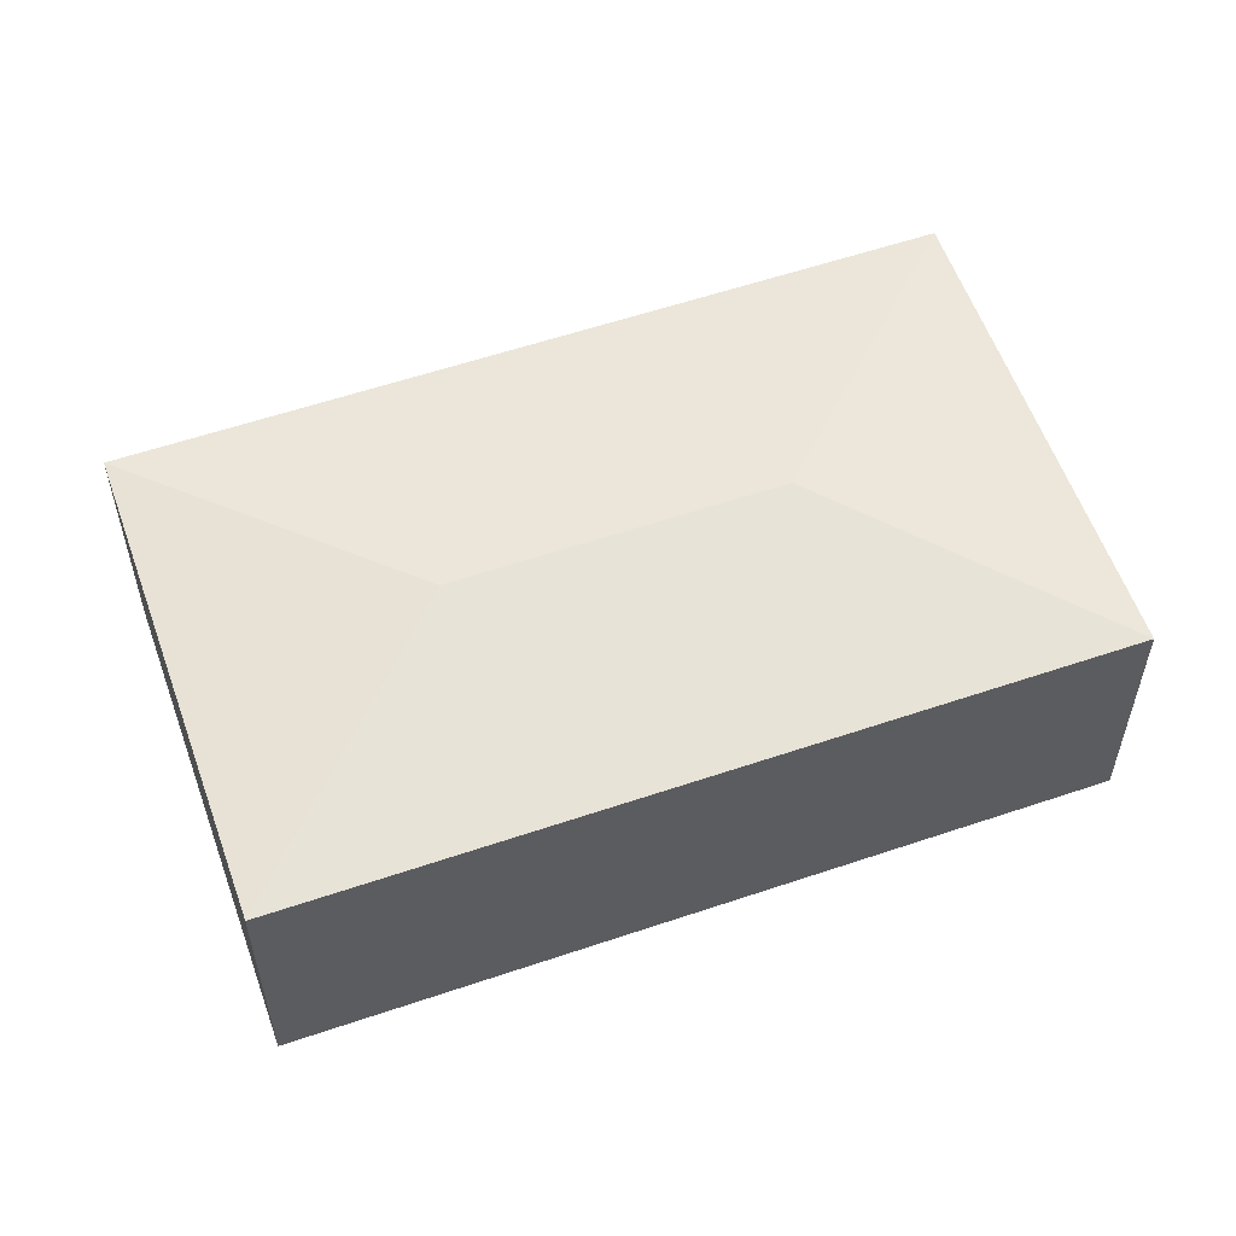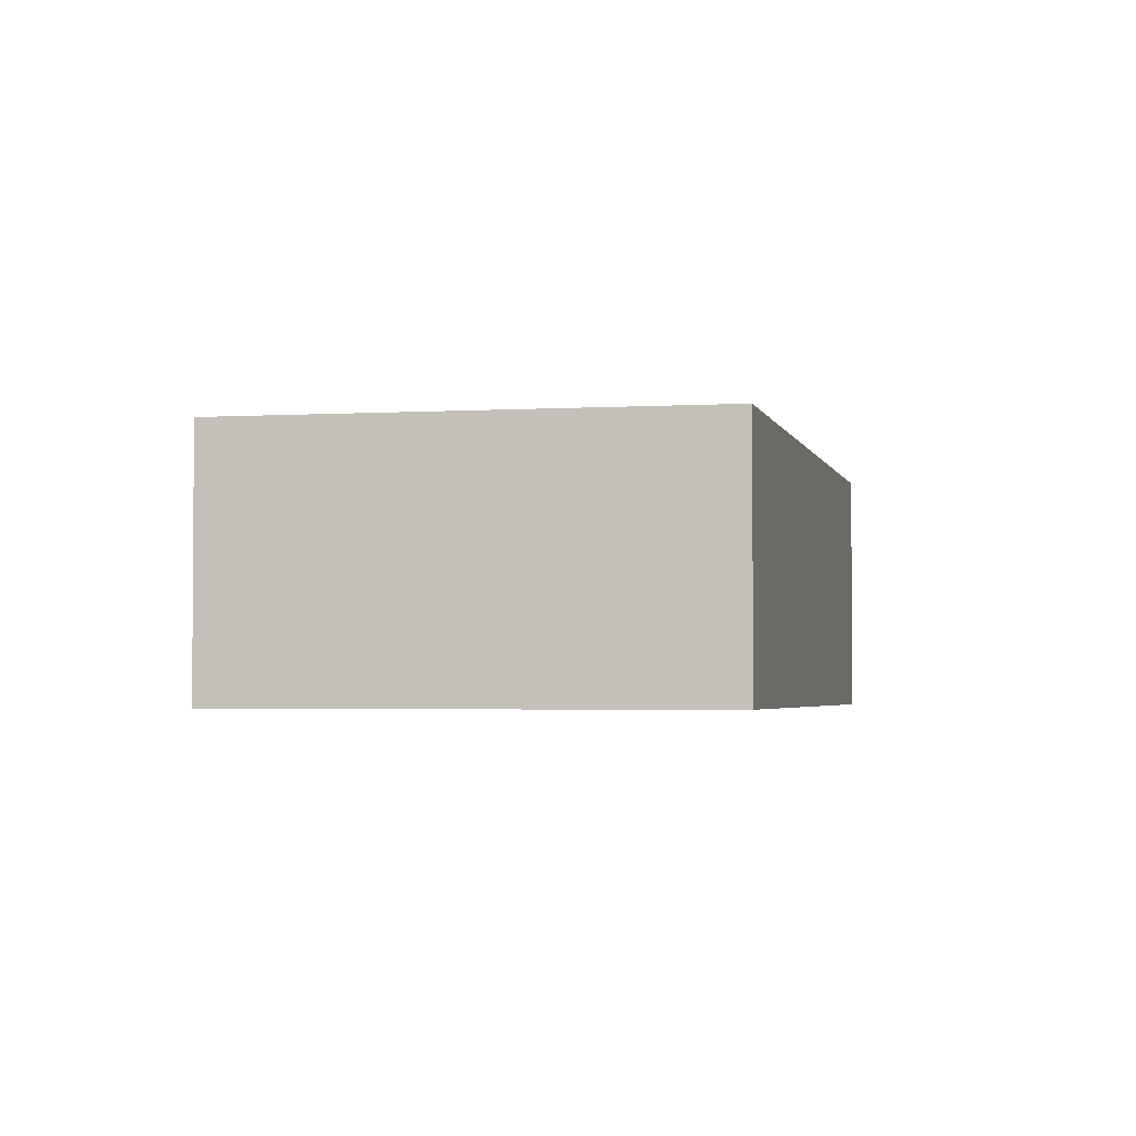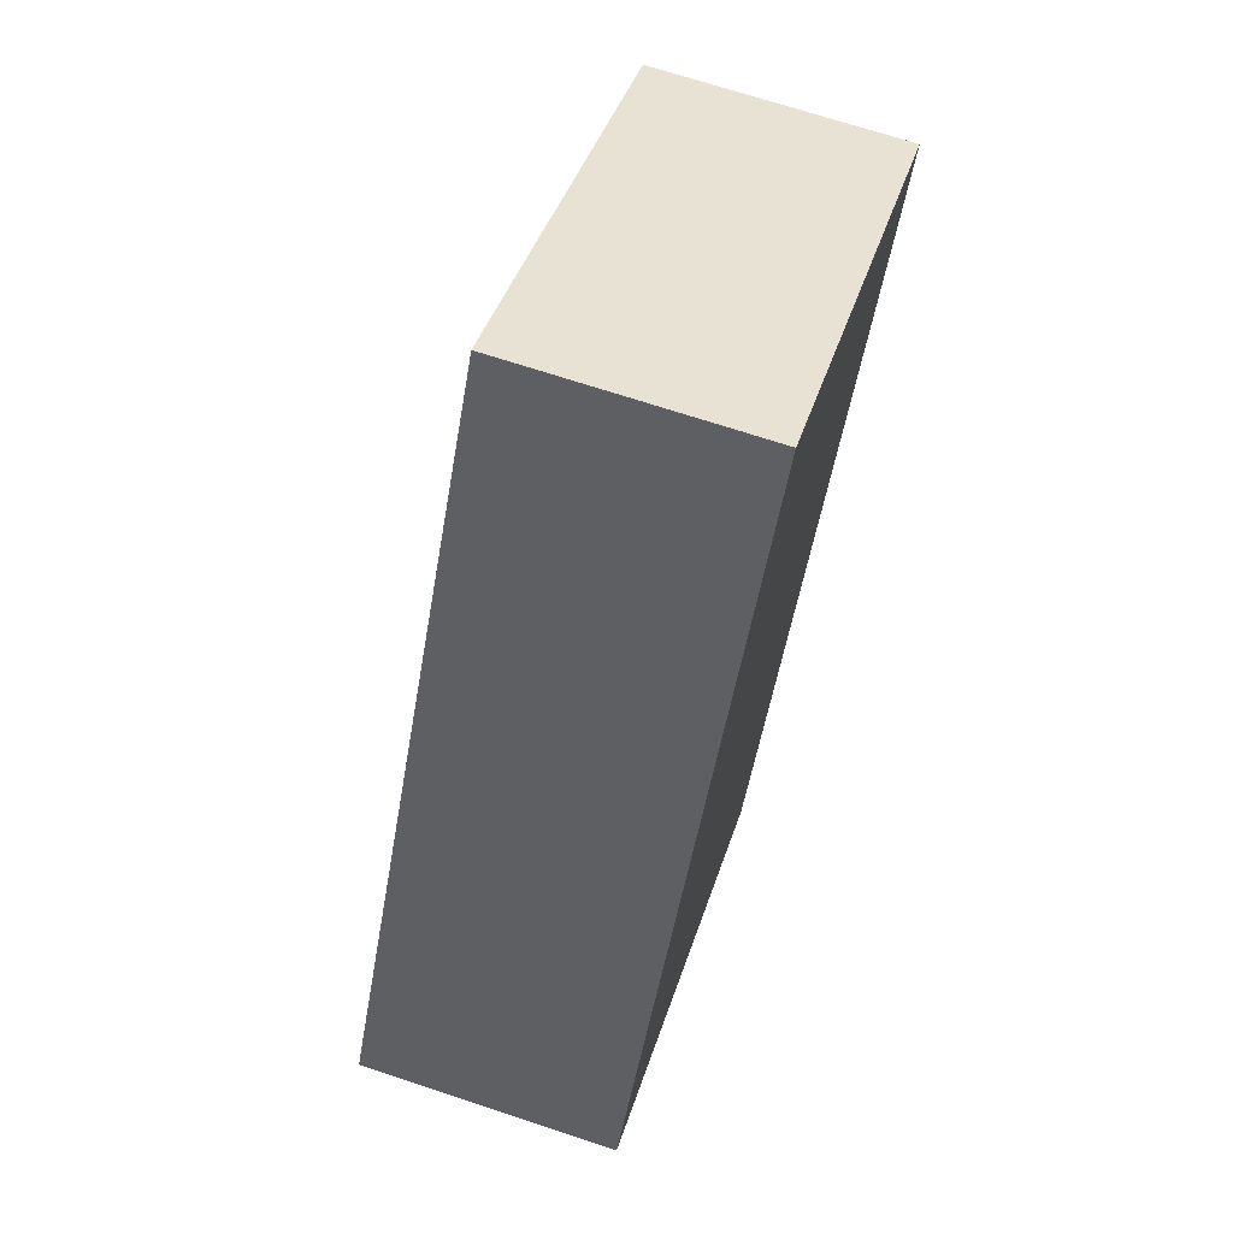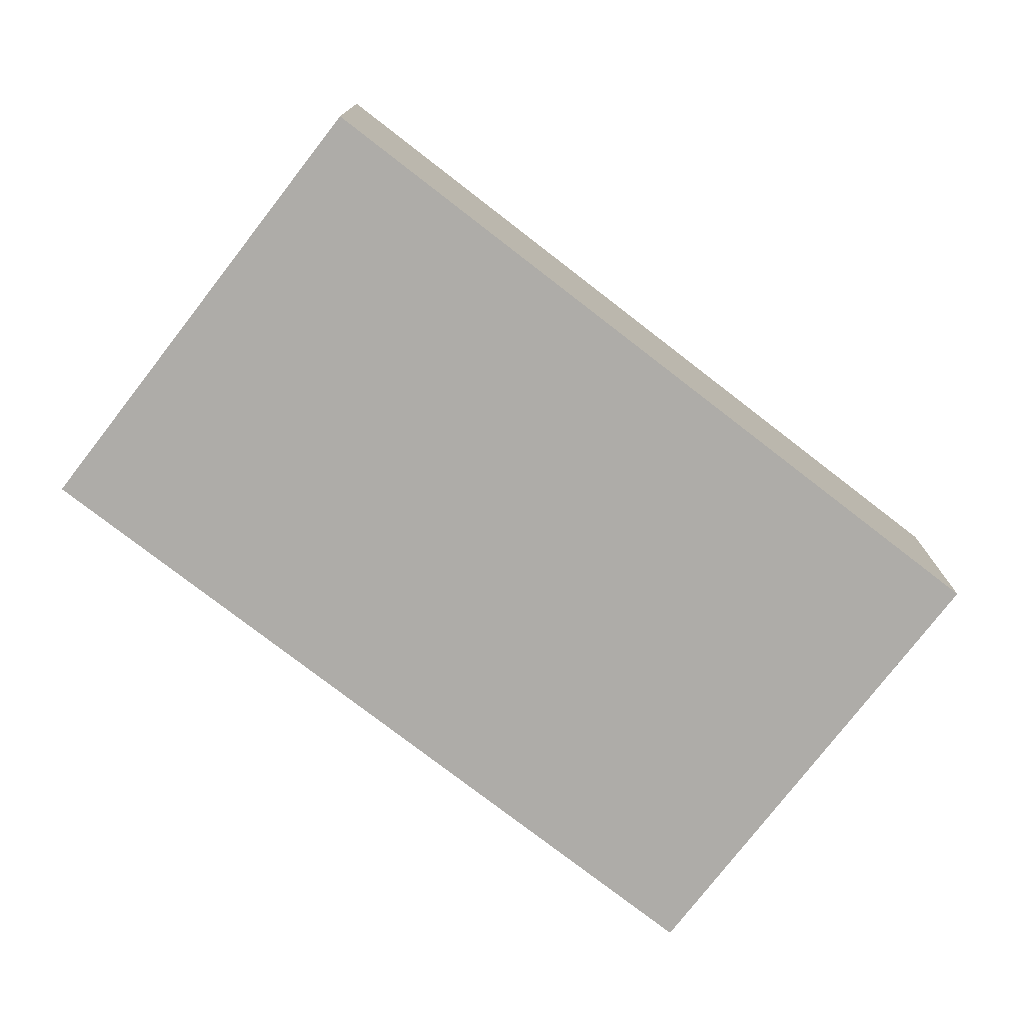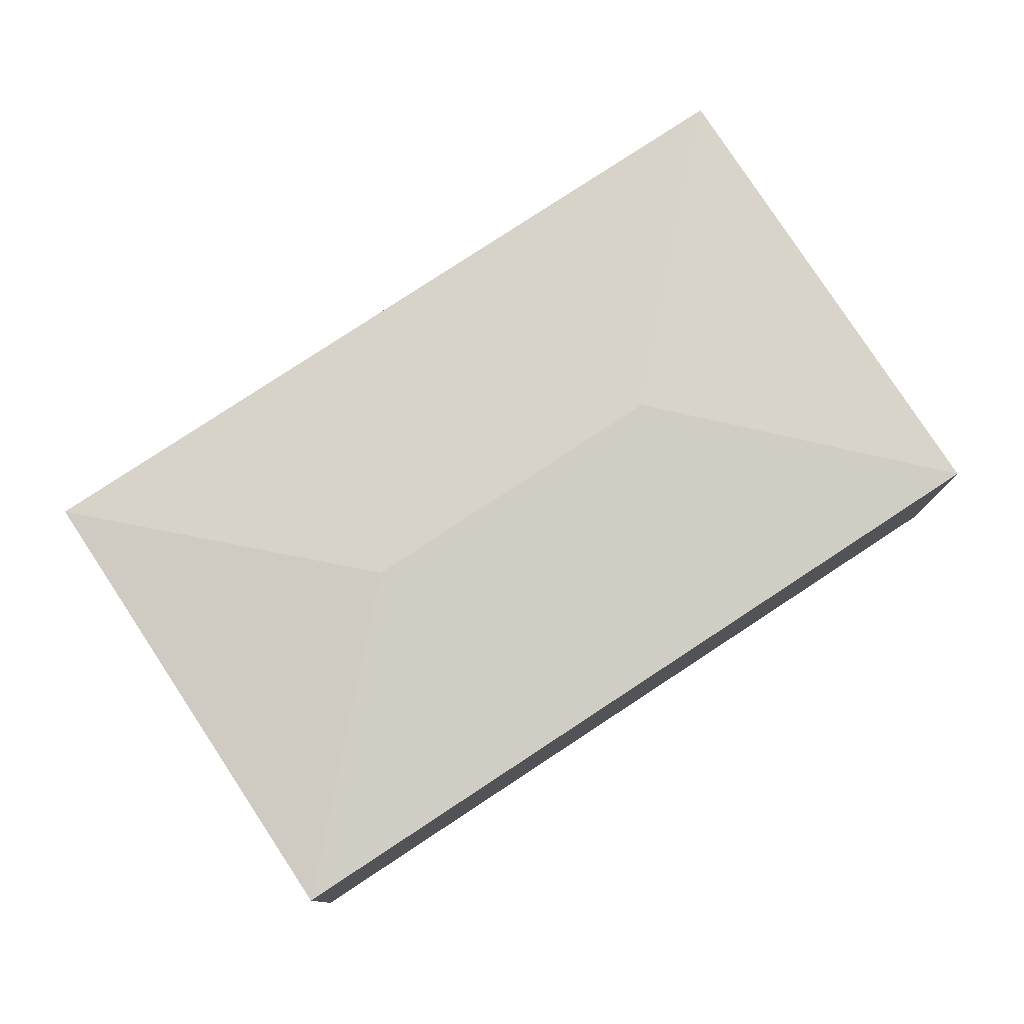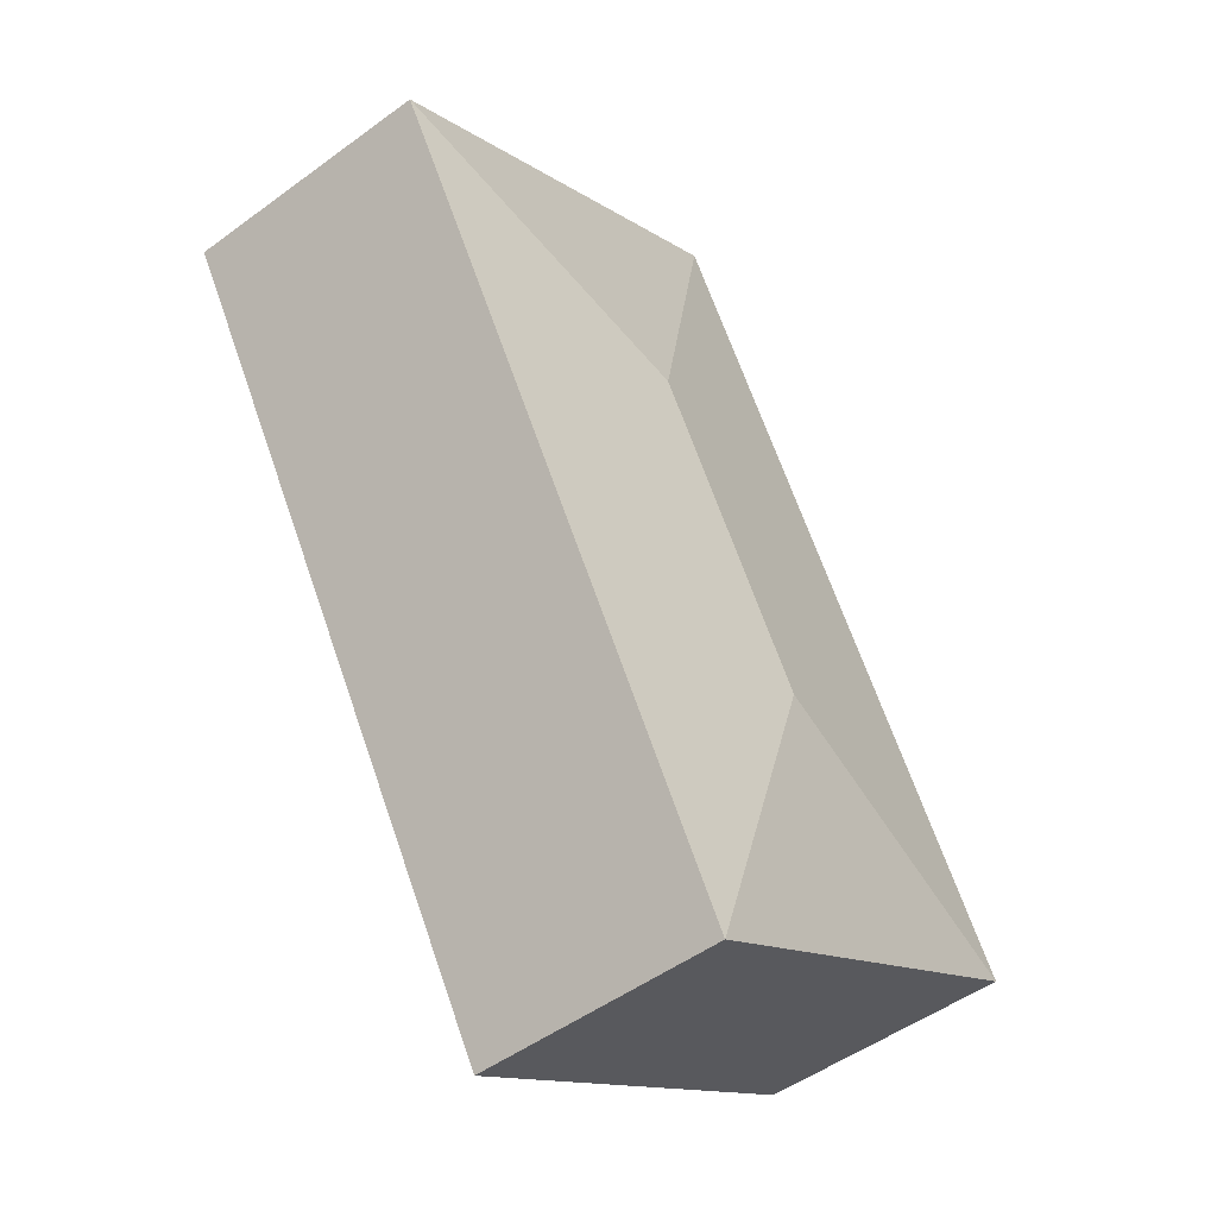
<metadata>
{"format":"obj","ext":"obj","renderer":"f3d","projection":"perspective","resolution":1024,"background":"white","views":[{"elev":57.5,"azim":-78.5,"up":"+Y"},{"elev":-2.8,"azim":-136.9,"up":"+Y"},{"elev":69.8,"azim":-71.7,"up":"+Z"},{"elev":-76.9,"azim":83.2,"up":"+Y"},{"elev":79.6,"azim":87.6,"up":"+Y"},{"elev":-49.8,"azim":129.0,"up":"+Z"}]}
</metadata>
<code>
v  2.891 2.398 0.725
v  7.243 2.185 3.889
v  3.616 2.185 -2.166
v  4.352 2.398 3.164
v  3.627 2.185 6.055
v  0 2.185 1.338e-16
v  0 0 0
v  3.627 -3.708e-16 6.055
v  7.243 -2.381e-16 3.889
v  3.616 1.326e-16 -2.166
g defaultobject
f 1 2 3
f 2 1 4
f 4 5 2
f 1 3 6
f 4 6 5
f 6 4 1
f 7 5 6
f 5 7 8
f 8 2 5
f 2 8 9
f 9 3 2
f 3 9 10
f 10 6 3
f 6 10 7
f 10 8 7
f 8 10 9

</code>
